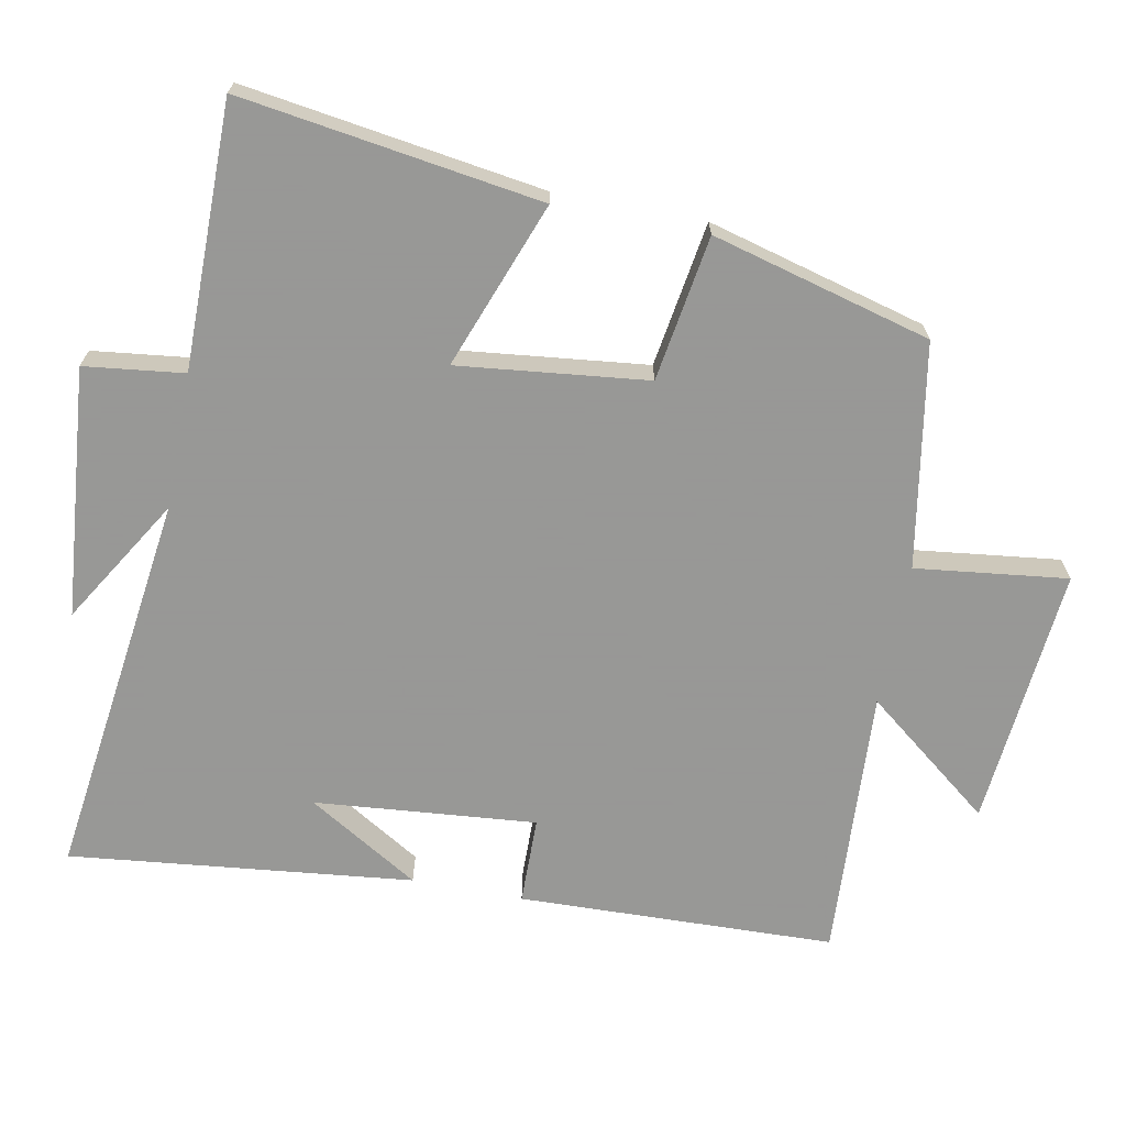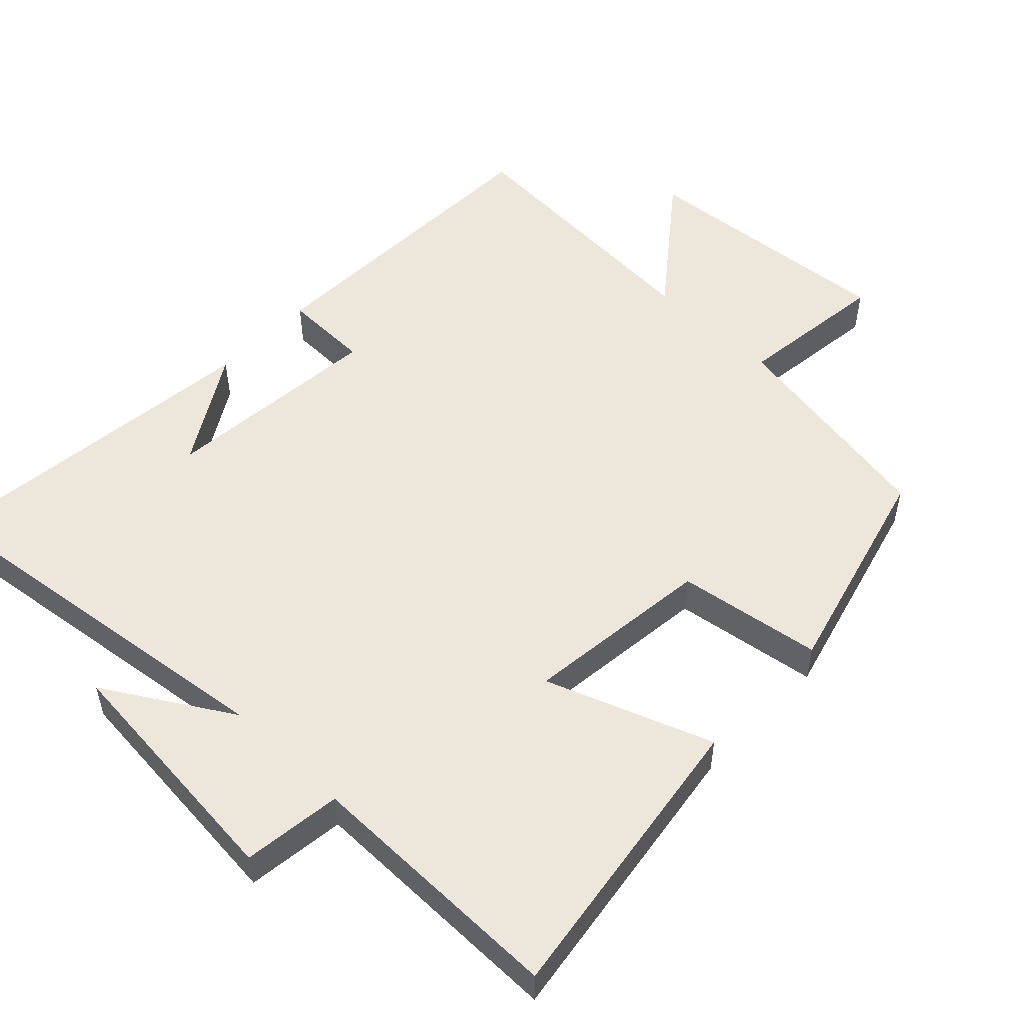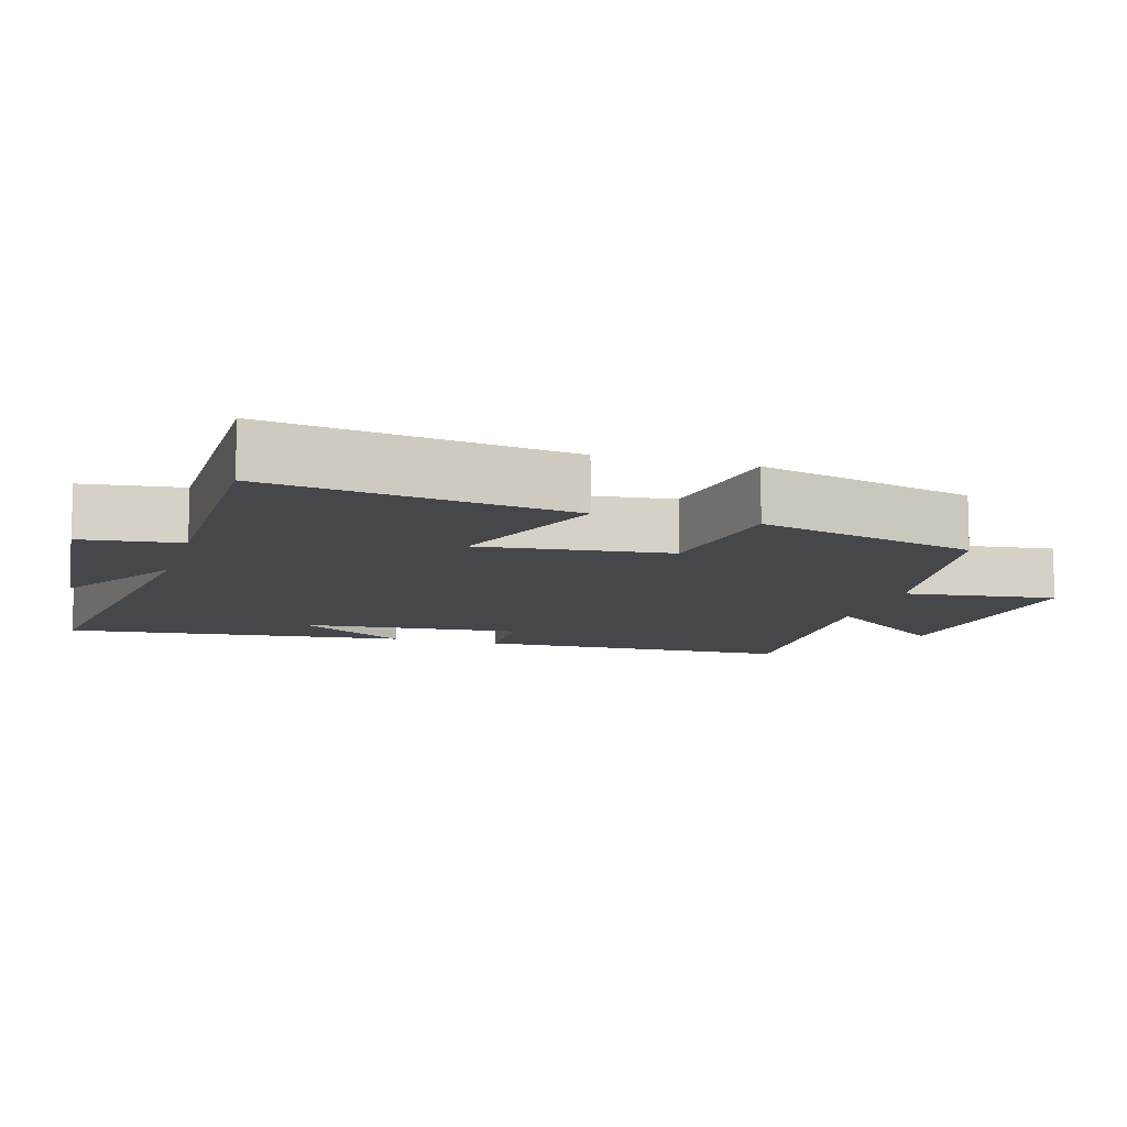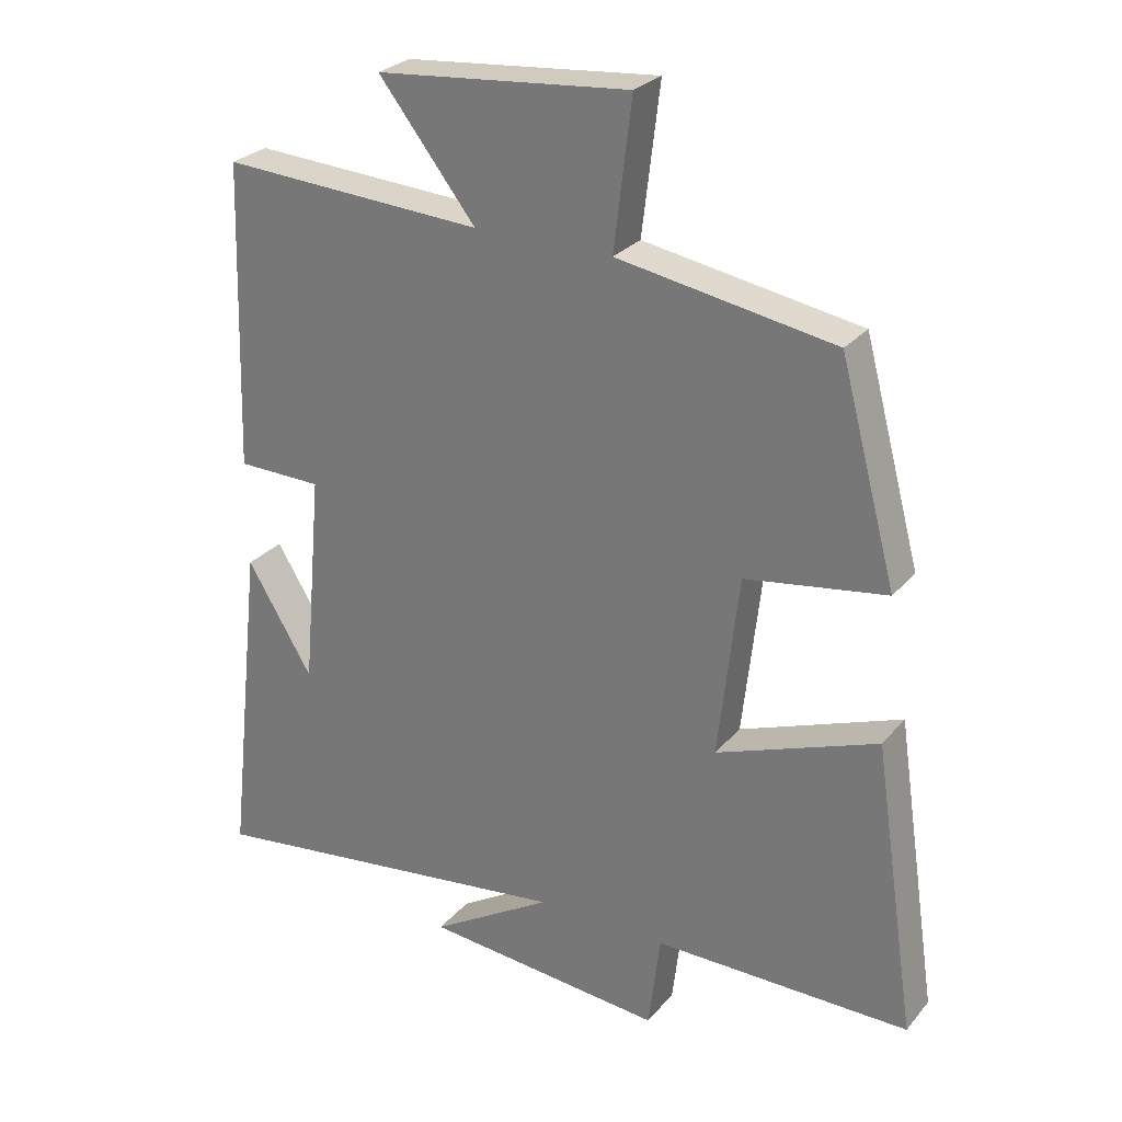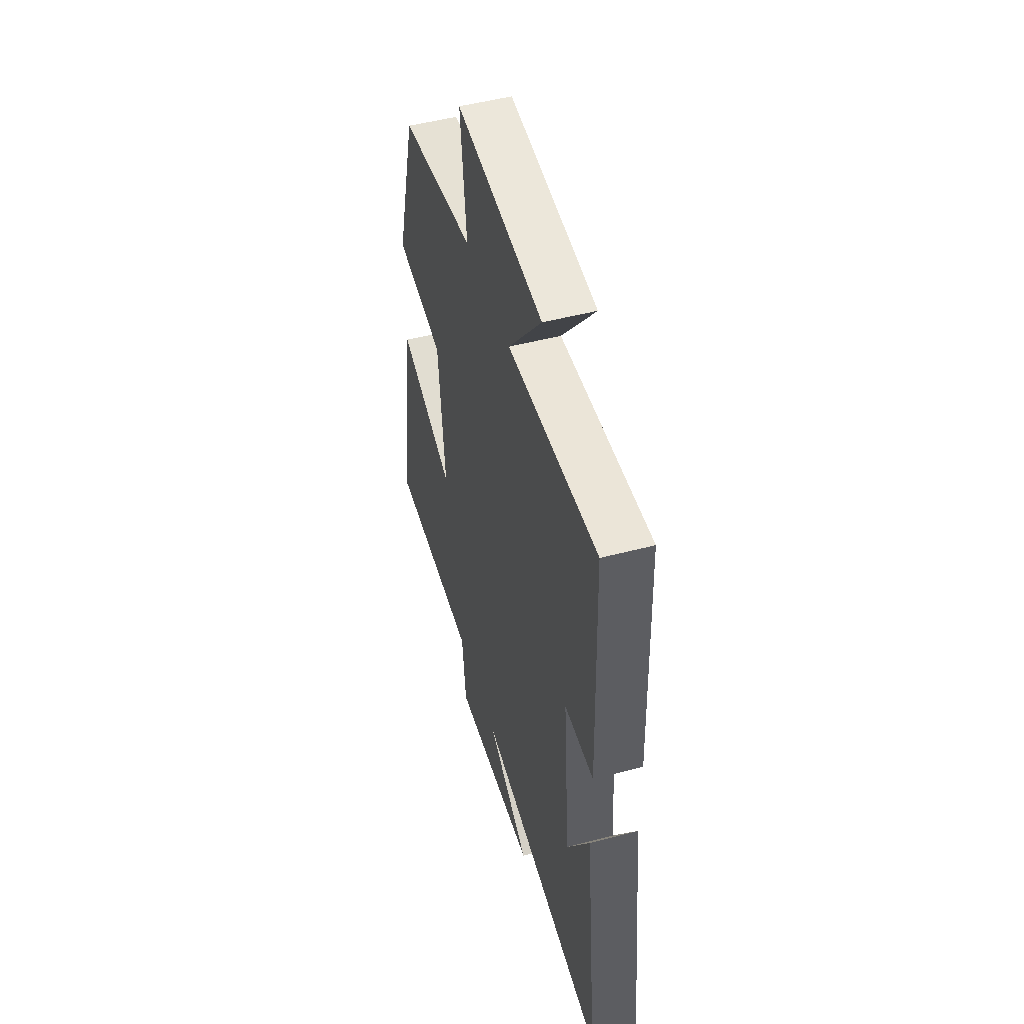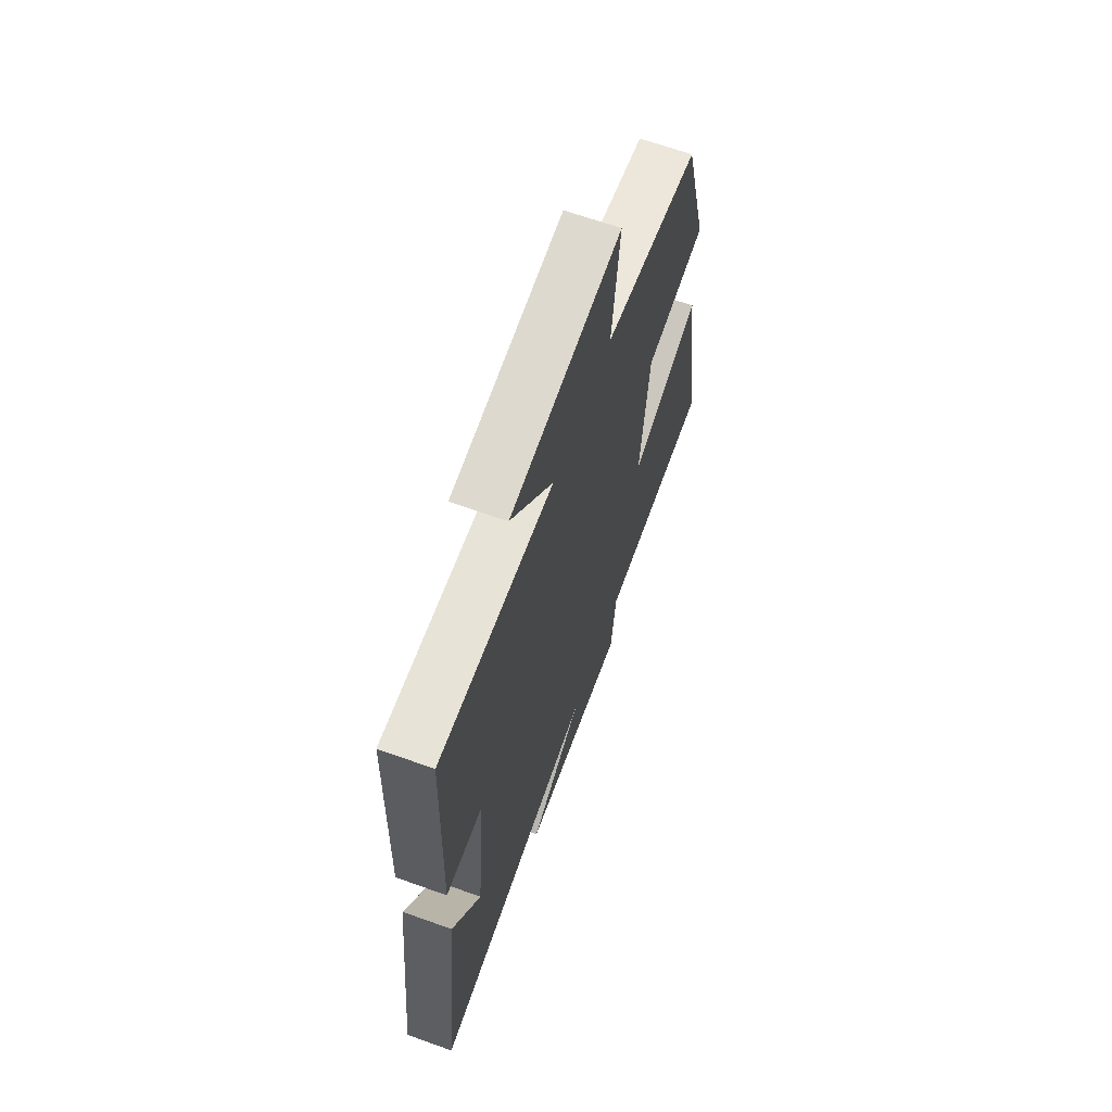
<metadata>
{"format":"obj","ext":"obj","renderer":"f3d","projection":"perspective","resolution":1024,"background":"white","views":[{"elev":-68.4,"azim":-100.9,"up":"+Y"},{"elev":52.8,"azim":-136.1,"up":"+Y"},{"elev":-10.5,"azim":-106.4,"up":"+Y"},{"elev":27.2,"azim":-148.9,"up":"+Z"},{"elev":49.8,"azim":73.8,"up":"+Z"},{"elev":66.0,"azim":109.8,"up":"+Z"}]}
</metadata>
<code>
v 0.486 0.07 0.522
v 0.5 0.07 0.074
v 0.376 0.07 0.072
v 0.404 0.07 -0.242
v 0.5 0.07 -0.084
v 0.554 0.07 -0.571
v 0.004 0.07 -0.5
v 0.183 0.07 -0.609
v -0.171 0.07 -0.641
v -0.188 0.07 -0.5
v -0.563 0.07 -0.501
v -0.5 0.07 -0.076
v -0.264 0.07 -0.164
v -0.294 0.07 0.104
v -0.5 0.07 0.136
v -0.417 0.07 0.446
v -0.1 0.07 0.5
v -0.126 0.07 0.715
v 0.244 0.07 0.681
v 0.102 0.07 0.5
v 0.486 0 0.522
v 0.5 0 0.074
v 0.376 0 0.072
v 0.404 0 -0.242
v 0.5 0 -0.084
v 0.554 0 -0.571
v 0.004 0 -0.5
v 0.183 0 -0.609
v -0.171 0 -0.641
v -0.188 0 -0.5
v -0.563 0 -0.501
v -0.5 0 -0.076
v -0.264 0 -0.164
v -0.294 0 0.104
v -0.5 0 0.136
v -0.417 0 0.446
v -0.1 0 0.5
v -0.126 0 0.715
v 0.244 0 0.681
v 0.102 0 0.5
f 17 18 19 20
f 15 16 17 20
f 14 15 20 1
f 13 14 1
f 10 11 12 13
f 10 13 1
f 7 8 9 10
f 7 10 1
f 4 5 6
f 4 6 7
f 3 4 7
f 1 2 3
f 1 3 7
f 40 39 38 37
f 40 37 36 35
f 21 40 35 34
f 21 34 33
f 33 32 31 30
f 21 33 30
f 30 29 28 27
f 21 30 27
f 26 25 24
f 27 26 24
f 27 24 23
f 23 22 21
f 27 23 21
f 1 21 22 2
f 2 22 23 3
f 3 23 24 4
f 4 24 25 5
f 5 25 26 6
f 6 26 27 7
f 7 27 28 8
f 8 28 29 9
f 9 29 30 10
f 10 30 31 11
f 11 31 32 12
f 12 32 33 13
f 13 33 34 14
f 14 34 35 15
f 15 35 36 16
f 16 36 37 17
f 17 37 38 18
f 18 38 39 19
f 19 39 40 20
f 20 40 21 1

</code>
